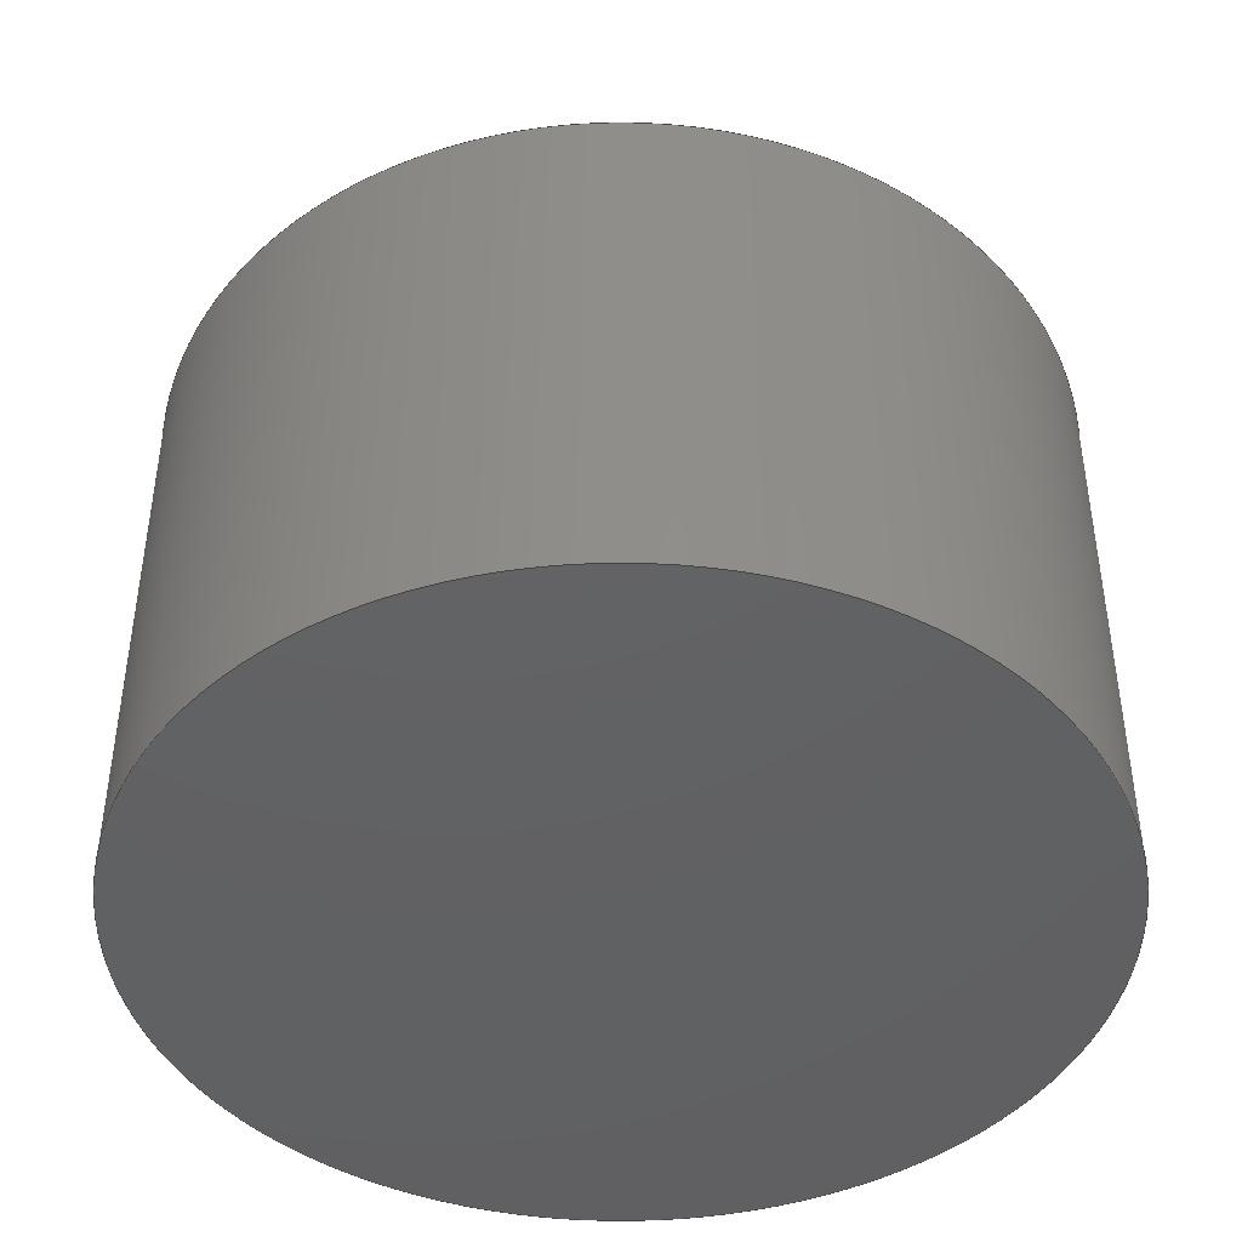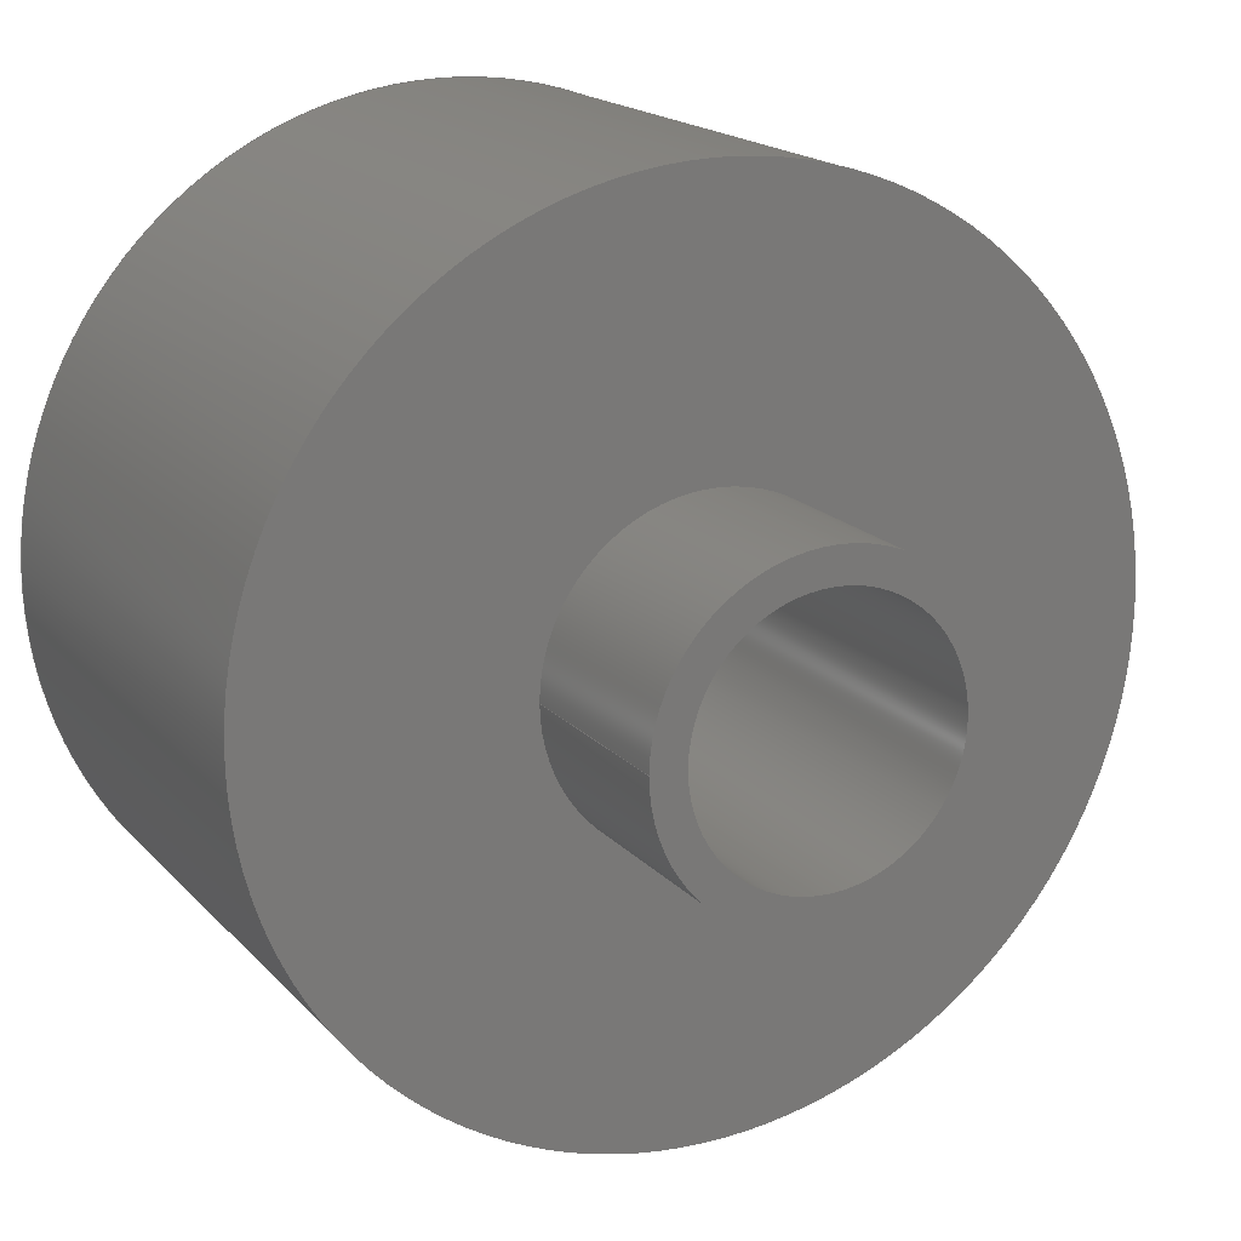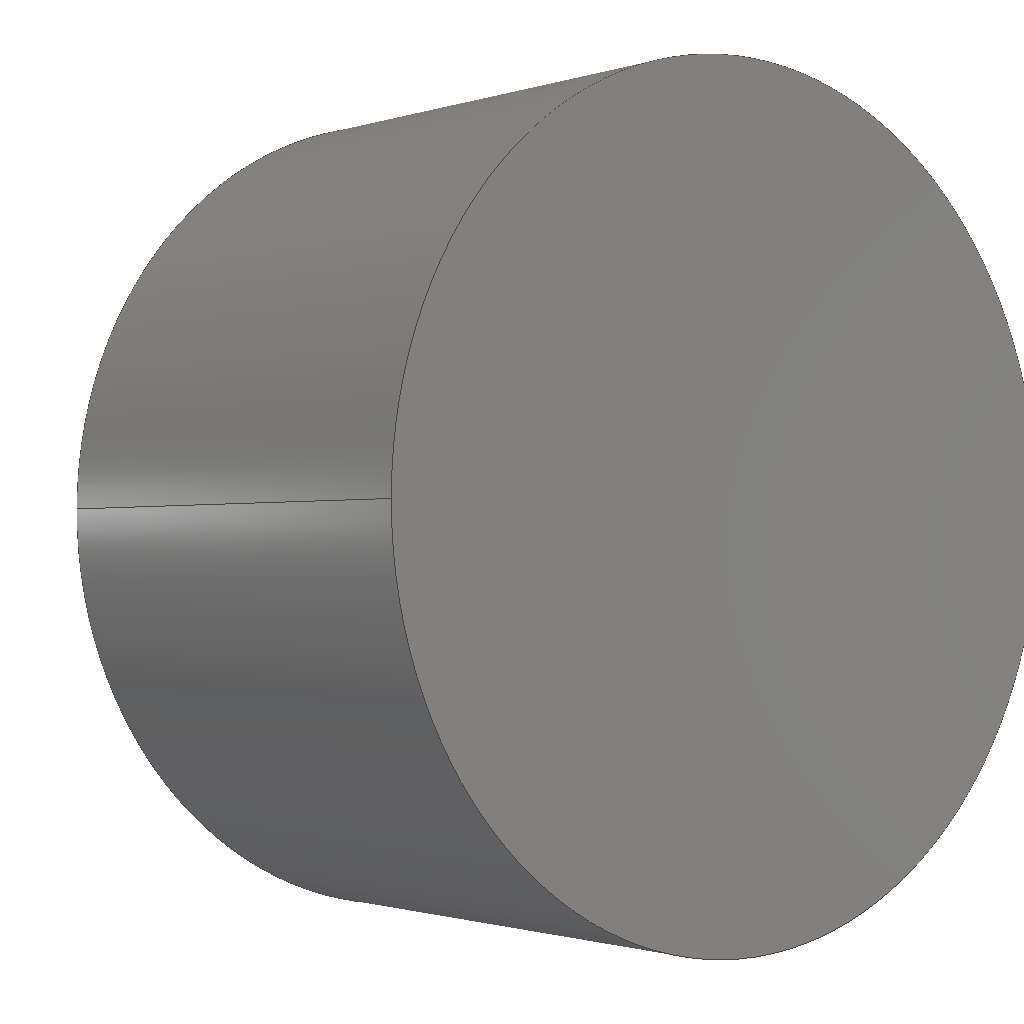
<metadata>
{"format":"step","ext":"step","renderer":"f3d","projection":"perspective","resolution":1024,"background":"white","views":[{"elev":-43.9,"azim":-73.8,"up":"+Z"},{"elev":17.6,"azim":-27.5,"up":"+Y"},{"elev":-1.2,"azim":140.2,"up":"+Y"}]}
</metadata>
<code>
ISO-10303-21;
DATA;
#1=MECHANICAL_DESIGN_GEOMETRIC_PRESENTATION_REPRESENTATION('',(#4),#375);
#2=SHAPE_REPRESENTATION_RELATIONSHIP('SRR','None',#382,#3);
#3=ADVANCED_BREP_SHAPE_REPRESENTATION('',(#5),#374);
#4=STYLED_ITEM('',(#391),#5);
#5=MANIFOLD_SOLID_BREP('Body1',#215);
#6=FACE_BOUND('',#41,.T.);
#7=FACE_BOUND('',#43,.T.);
#8=FACE_BOUND('',#48,.T.);
#9=CIRCLE('',#237,4.5);
#10=CIRCLE('',#238,4.5);
#11=CIRCLE('',#241,15.15);
#12=CIRCLE('',#242,5.65);
#13=CIRCLE('',#244,15.15);
#14=CIRCLE('',#247,5.65);
#15=CYLINDRICAL_SURFACE('',#236,4.5);
#16=CYLINDRICAL_SURFACE('',#243,15.15);
#17=CYLINDRICAL_SURFACE('',#246,5.65);
#18=FACE_OUTER_BOUND('',#32,.T.);
#19=FACE_OUTER_BOUND('',#33,.T.);
#20=FACE_OUTER_BOUND('',#34,.T.);
#21=FACE_OUTER_BOUND('',#35,.T.);
#22=FACE_OUTER_BOUND('',#36,.T.);
#23=FACE_OUTER_BOUND('',#37,.T.);
#24=FACE_OUTER_BOUND('',#38,.T.);
#25=FACE_OUTER_BOUND('',#39,.T.);
#26=FACE_OUTER_BOUND('',#40,.T.);
#27=FACE_OUTER_BOUND('',#42,.T.);
#28=FACE_OUTER_BOUND('',#44,.T.);
#29=FACE_OUTER_BOUND('',#45,.T.);
#30=FACE_OUTER_BOUND('',#46,.T.);
#31=FACE_OUTER_BOUND('',#47,.T.);
#32=EDGE_LOOP('',(#136,#137,#138,#139));
#33=EDGE_LOOP('',(#140,#141,#142,#143));
#34=EDGE_LOOP('',(#144,#145,#146,#147));
#35=EDGE_LOOP('',(#148,#149,#150,#151));
#36=EDGE_LOOP('',(#152,#153,#154,#155));
#37=EDGE_LOOP('',(#156,#157,#158,#159));
#38=EDGE_LOOP('',(#160,#161,#162,#163,#164,#165));
#39=EDGE_LOOP('',(#166,#167,#168,#169));
#40=EDGE_LOOP('',(#170));
#41=EDGE_LOOP('',(#171,#172,#173,#174,#175,#176));
#42=EDGE_LOOP('',(#177));
#43=EDGE_LOOP('',(#178));
#44=EDGE_LOOP('',(#179,#180,#181,#182));
#45=EDGE_LOOP('',(#183));
#46=EDGE_LOOP('',(#184,#185,#186,#187));
#47=EDGE_LOOP('',(#188));
#48=EDGE_LOOP('',(#189));
#49=LINE('',#316,#70);
#50=LINE('',#318,#71);
#51=LINE('',#320,#72);
#52=LINE('',#321,#73);
#53=LINE('',#324,#74);
#54=LINE('',#326,#75);
#55=LINE('',#327,#76);
#56=LINE('',#330,#77);
#57=LINE('',#332,#78);
#58=LINE('',#333,#79);
#59=LINE('',#336,#80);
#60=LINE('',#338,#81);
#61=LINE('',#339,#82);
#62=LINE('',#342,#83);
#63=LINE('',#344,#84);
#64=LINE('',#345,#85);
#65=LINE('',#347,#86);
#66=LINE('',#348,#87);
#67=LINE('',#354,#88);
#68=LINE('',#365,#89);
#69=LINE('',#369,#90);
#70=VECTOR('',#253,1);
#71=VECTOR('',#254,1);
#72=VECTOR('',#255,1);
#73=VECTOR('',#256,1);
#74=VECTOR('',#259,1);
#75=VECTOR('',#260,1);
#76=VECTOR('',#261,1);
#77=VECTOR('',#264,1);
#78=VECTOR('',#265,1);
#79=VECTOR('',#266,1);
#80=VECTOR('',#269,1);
#81=VECTOR('',#270,1);
#82=VECTOR('',#271,1);
#83=VECTOR('',#274,1);
#84=VECTOR('',#275,1);
#85=VECTOR('',#276,1);
#86=VECTOR('',#279,1);
#87=VECTOR('',#280,1);
#88=VECTOR('',#287,4.5);
#89=VECTOR('',#302,15.15);
#90=VECTOR('',#307,5.65);
#91=VERTEX_POINT('',#314);
#92=VERTEX_POINT('',#315);
#93=VERTEX_POINT('',#317);
#94=VERTEX_POINT('',#319);
#95=VERTEX_POINT('',#323);
#96=VERTEX_POINT('',#325);
#97=VERTEX_POINT('',#329);
#98=VERTEX_POINT('',#331);
#99=VERTEX_POINT('',#335);
#100=VERTEX_POINT('',#337);
#101=VERTEX_POINT('',#341);
#102=VERTEX_POINT('',#343);
#103=VERTEX_POINT('',#351);
#104=VERTEX_POINT('',#353);
#105=VERTEX_POINT('',#358);
#106=VERTEX_POINT('',#360);
#107=VERTEX_POINT('',#363);
#108=VERTEX_POINT('',#368);
#109=EDGE_CURVE('',#91,#92,#49,.T.);
#110=EDGE_CURVE('',#91,#93,#50,.T.);
#111=EDGE_CURVE('',#94,#93,#51,.T.);
#112=EDGE_CURVE('',#92,#94,#52,.T.);
#113=EDGE_CURVE('',#92,#95,#53,.T.);
#114=EDGE_CURVE('',#96,#94,#54,.T.);
#115=EDGE_CURVE('',#95,#96,#55,.T.);
#116=EDGE_CURVE('',#95,#97,#56,.T.);
#117=EDGE_CURVE('',#98,#96,#57,.T.);
#118=EDGE_CURVE('',#97,#98,#58,.T.);
#119=EDGE_CURVE('',#97,#99,#59,.T.);
#120=EDGE_CURVE('',#100,#98,#60,.T.);
#121=EDGE_CURVE('',#99,#100,#61,.T.);
#122=EDGE_CURVE('',#99,#101,#62,.T.);
#123=EDGE_CURVE('',#102,#100,#63,.T.);
#124=EDGE_CURVE('',#101,#102,#64,.T.);
#125=EDGE_CURVE('',#101,#91,#65,.T.);
#126=EDGE_CURVE('',#93,#102,#66,.T.);
#127=EDGE_CURVE('',#103,#103,#9,.T.);
#128=EDGE_CURVE('',#103,#104,#67,.T.);
#129=EDGE_CURVE('',#104,#104,#10,.T.);
#130=EDGE_CURVE('',#105,#105,#11,.T.);
#131=EDGE_CURVE('',#106,#106,#12,.T.);
#132=EDGE_CURVE('',#107,#107,#13,.T.);
#133=EDGE_CURVE('',#107,#105,#68,.T.);
#134=EDGE_CURVE('',#106,#108,#69,.T.);
#135=EDGE_CURVE('',#108,#108,#14,.T.);
#136=ORIENTED_EDGE('',*,*,#109,.F.);
#137=ORIENTED_EDGE('',*,*,#110,.T.);
#138=ORIENTED_EDGE('',*,*,#111,.F.);
#139=ORIENTED_EDGE('',*,*,#112,.F.);
#140=ORIENTED_EDGE('',*,*,#113,.F.);
#141=ORIENTED_EDGE('',*,*,#112,.T.);
#142=ORIENTED_EDGE('',*,*,#114,.F.);
#143=ORIENTED_EDGE('',*,*,#115,.F.);
#144=ORIENTED_EDGE('',*,*,#116,.F.);
#145=ORIENTED_EDGE('',*,*,#115,.T.);
#146=ORIENTED_EDGE('',*,*,#117,.F.);
#147=ORIENTED_EDGE('',*,*,#118,.F.);
#148=ORIENTED_EDGE('',*,*,#119,.F.);
#149=ORIENTED_EDGE('',*,*,#118,.T.);
#150=ORIENTED_EDGE('',*,*,#120,.F.);
#151=ORIENTED_EDGE('',*,*,#121,.F.);
#152=ORIENTED_EDGE('',*,*,#122,.F.);
#153=ORIENTED_EDGE('',*,*,#121,.T.);
#154=ORIENTED_EDGE('',*,*,#123,.F.);
#155=ORIENTED_EDGE('',*,*,#124,.F.);
#156=ORIENTED_EDGE('',*,*,#125,.F.);
#157=ORIENTED_EDGE('',*,*,#124,.T.);
#158=ORIENTED_EDGE('',*,*,#126,.F.);
#159=ORIENTED_EDGE('',*,*,#110,.F.);
#160=ORIENTED_EDGE('',*,*,#126,.T.);
#161=ORIENTED_EDGE('',*,*,#123,.T.);
#162=ORIENTED_EDGE('',*,*,#120,.T.);
#163=ORIENTED_EDGE('',*,*,#117,.T.);
#164=ORIENTED_EDGE('',*,*,#114,.T.);
#165=ORIENTED_EDGE('',*,*,#111,.T.);
#166=ORIENTED_EDGE('',*,*,#127,.F.);
#167=ORIENTED_EDGE('',*,*,#128,.T.);
#168=ORIENTED_EDGE('',*,*,#129,.T.);
#169=ORIENTED_EDGE('',*,*,#128,.F.);
#170=ORIENTED_EDGE('',*,*,#129,.F.);
#171=ORIENTED_EDGE('',*,*,#109,.T.);
#172=ORIENTED_EDGE('',*,*,#113,.T.);
#173=ORIENTED_EDGE('',*,*,#116,.T.);
#174=ORIENTED_EDGE('',*,*,#119,.T.);
#175=ORIENTED_EDGE('',*,*,#122,.T.);
#176=ORIENTED_EDGE('',*,*,#125,.T.);
#177=ORIENTED_EDGE('',*,*,#130,.F.);
#178=ORIENTED_EDGE('',*,*,#131,.T.);
#179=ORIENTED_EDGE('',*,*,#132,.F.);
#180=ORIENTED_EDGE('',*,*,#133,.T.);
#181=ORIENTED_EDGE('',*,*,#130,.T.);
#182=ORIENTED_EDGE('',*,*,#133,.F.);
#183=ORIENTED_EDGE('',*,*,#132,.T.);
#184=ORIENTED_EDGE('',*,*,#131,.F.);
#185=ORIENTED_EDGE('',*,*,#134,.T.);
#186=ORIENTED_EDGE('',*,*,#135,.F.);
#187=ORIENTED_EDGE('',*,*,#134,.F.);
#188=ORIENTED_EDGE('',*,*,#135,.T.);
#189=ORIENTED_EDGE('',*,*,#127,.T.);
#190=PLANE('',#229);
#191=PLANE('',#230);
#192=PLANE('',#231);
#193=PLANE('',#232);
#194=PLANE('',#233);
#195=PLANE('',#234);
#196=PLANE('',#235);
#197=PLANE('',#239);
#198=PLANE('',#240);
#199=PLANE('',#245);
#200=PLANE('',#248);
#201=ADVANCED_FACE('',(#18),#190,.T.);
#202=ADVANCED_FACE('',(#19),#191,.T.);
#203=ADVANCED_FACE('',(#20),#192,.T.);
#204=ADVANCED_FACE('',(#21),#193,.T.);
#205=ADVANCED_FACE('',(#22),#194,.T.);
#206=ADVANCED_FACE('',(#23),#195,.T.);
#207=ADVANCED_FACE('',(#24),#196,.T.);
#208=ADVANCED_FACE('',(#25),#15,.F.);
#209=ADVANCED_FACE('',(#26,#6),#197,.T.);
#210=ADVANCED_FACE('',(#27,#7),#198,.F.);
#211=ADVANCED_FACE('',(#28),#16,.T.);
#212=ADVANCED_FACE('',(#29),#199,.T.);
#213=ADVANCED_FACE('',(#30),#17,.T.);
#214=ADVANCED_FACE('',(#31,#8),#200,.T.);
#215=CLOSED_SHELL('',(#201,#202,#203,#204,#205,#206,#207,#208,#209,#210,
#211,#212,#213,#214));
#216=DERIVED_UNIT_ELEMENT(#218,1);
#217=DERIVED_UNIT_ELEMENT(#377,3);
#218=(
MASS_UNIT()
NAMED_UNIT(*)
SI_UNIT(.KILO.,.GRAM.)
);
#219=DERIVED_UNIT((#216,#217));
#220=MEASURE_REPRESENTATION_ITEM('density measure',
POSITIVE_RATIO_MEASURE(7850),#219);
#221=PROPERTY_DEFINITION_REPRESENTATION(#226,#223);
#222=PROPERTY_DEFINITION_REPRESENTATION(#227,#224);
#223=REPRESENTATION('material name',(#225),#374);
#224=REPRESENTATION('density',(#220),#374);
#225=DESCRIPTIVE_REPRESENTATION_ITEM('Steel','Steel');
#226=PROPERTY_DEFINITION('material property','material name',#384);
#227=PROPERTY_DEFINITION('material property','density of part',#384);
#228=AXIS2_PLACEMENT_3D('placement',#312,#249,#250);
#229=AXIS2_PLACEMENT_3D('',#313,#251,#252);
#230=AXIS2_PLACEMENT_3D('',#322,#257,#258);
#231=AXIS2_PLACEMENT_3D('',#328,#262,#263);
#232=AXIS2_PLACEMENT_3D('',#334,#267,#268);
#233=AXIS2_PLACEMENT_3D('',#340,#272,#273);
#234=AXIS2_PLACEMENT_3D('',#346,#277,#278);
#235=AXIS2_PLACEMENT_3D('',#349,#281,#282);
#236=AXIS2_PLACEMENT_3D('',#350,#283,#284);
#237=AXIS2_PLACEMENT_3D('',#352,#285,#286);
#238=AXIS2_PLACEMENT_3D('',#355,#288,#289);
#239=AXIS2_PLACEMENT_3D('',#356,#290,#291);
#240=AXIS2_PLACEMENT_3D('',#357,#292,#293);
#241=AXIS2_PLACEMENT_3D('',#359,#294,#295);
#242=AXIS2_PLACEMENT_3D('',#361,#296,#297);
#243=AXIS2_PLACEMENT_3D('',#362,#298,#299);
#244=AXIS2_PLACEMENT_3D('',#364,#300,#301);
#245=AXIS2_PLACEMENT_3D('',#366,#303,#304);
#246=AXIS2_PLACEMENT_3D('',#367,#305,#306);
#247=AXIS2_PLACEMENT_3D('',#370,#308,#309);
#248=AXIS2_PLACEMENT_3D('',#371,#310,#311);
#249=DIRECTION('axis',(0,0,1));
#250=DIRECTION('refdir',(1,0,0));
#251=DIRECTION('center_axis',(0.5,-0.866,0));
#252=DIRECTION('ref_axis',(0.866,0.5,0));
#253=DIRECTION('',(-0.866,-0.5,0));
#254=DIRECTION('',(0,0,1));
#255=DIRECTION('',(0.866,0.5,0));
#256=DIRECTION('',(0,0,1));
#257=DIRECTION('center_axis',(-0.5,-0.866,0));
#258=DIRECTION('ref_axis',(0.866,-0.5,0));
#259=DIRECTION('',(-0.866,0.5,0));
#260=DIRECTION('',(0.866,-0.5,0));
#261=DIRECTION('',(0,0,1));
#262=DIRECTION('center_axis',(-1,4.845e-16,0));
#263=DIRECTION('ref_axis',(-4.845e-16,-1,0));
#264=DIRECTION('',(4.845e-16,1,0));
#265=DIRECTION('',(-4.845e-16,-1,0));
#266=DIRECTION('',(0,0,1));
#267=DIRECTION('center_axis',(-0.5,0.866,0));
#268=DIRECTION('ref_axis',(-0.866,-0.5,0));
#269=DIRECTION('',(0.866,0.5,0));
#270=DIRECTION('',(-0.866,-0.5,0));
#271=DIRECTION('',(0,0,1));
#272=DIRECTION('center_axis',(0.5,0.866,0));
#273=DIRECTION('ref_axis',(-0.866,0.5,0));
#274=DIRECTION('',(0.866,-0.5,0));
#275=DIRECTION('',(-0.866,0.5,0));
#276=DIRECTION('',(0,0,1));
#277=DIRECTION('center_axis',(1,-4.845e-16,0));
#278=DIRECTION('ref_axis',(4.845e-16,1,0));
#279=DIRECTION('',(-4.845e-16,-1,0));
#280=DIRECTION('',(4.845e-16,1,0));
#281=DIRECTION('center_axis',(0,0,1));
#282=DIRECTION('ref_axis',(1,0,0));
#283=DIRECTION('center_axis',(0,0,-1));
#284=DIRECTION('ref_axis',(1,0,0));
#285=DIRECTION('center_axis',(0,0,-1));
#286=DIRECTION('ref_axis',(1,0,0));
#287=DIRECTION('',(0,0,-1));
#288=DIRECTION('center_axis',(0,0,-1));
#289=DIRECTION('ref_axis',(1,0,0));
#290=DIRECTION('center_axis',(0,0,1));
#291=DIRECTION('ref_axis',(1,0,0));
#292=DIRECTION('center_axis',(0,0,-1));
#293=DIRECTION('ref_axis',(-1,0,0));
#294=DIRECTION('center_axis',(0,0,-1));
#295=DIRECTION('ref_axis',(-1,0,0));
#296=DIRECTION('center_axis',(0,0,-1));
#297=DIRECTION('ref_axis',(1,0,0));
#298=DIRECTION('center_axis',(0,0,-1));
#299=DIRECTION('ref_axis',(-1,0,0));
#300=DIRECTION('center_axis',(0,0,-1));
#301=DIRECTION('ref_axis',(-1,0,0));
#302=DIRECTION('',(0,0,1));
#303=DIRECTION('center_axis',(0,0,-1));
#304=DIRECTION('ref_axis',(-1,0,0));
#305=DIRECTION('center_axis',(0,0,-1));
#306=DIRECTION('ref_axis',(1,0,0));
#307=DIRECTION('',(0,0,1));
#308=DIRECTION('center_axis',(0,0,1));
#309=DIRECTION('ref_axis',(1,0,0));
#310=DIRECTION('center_axis',(0,0,1));
#311=DIRECTION('ref_axis',(1,0,0));
#312=CARTESIAN_POINT('',(0,0,0));
#313=CARTESIAN_POINT('Origin',(-1.776e-15,-1.833,
-15));
#314=CARTESIAN_POINT('',(1.587,-0.9165,-15));
#315=CARTESIAN_POINT('',(-1.776e-15,-1.833,-15));
#316=CARTESIAN_POINT('',(0.3969,-1.604,-15));
#317=CARTESIAN_POINT('',(1.587,-0.9165,-12.46));
#318=CARTESIAN_POINT('',(1.587,-0.9165,-15));
#319=CARTESIAN_POINT('',(-1.776e-15,-1.833,-12.46));
#320=CARTESIAN_POINT('',(-1.776e-15,-1.833,-12.46));
#321=CARTESIAN_POINT('',(-1.776e-15,-1.833,-15));
#322=CARTESIAN_POINT('Origin',(-1.587,-0.9165,-15));
#323=CARTESIAN_POINT('',(-1.587,-0.9165,-15));
#324=CARTESIAN_POINT('',(-1.191,-1.146,-15));
#325=CARTESIAN_POINT('',(-1.587,-0.9165,-12.46));
#326=CARTESIAN_POINT('',(-1.587,-0.9165,-12.46));
#327=CARTESIAN_POINT('',(-1.587,-0.9165,-15));
#328=CARTESIAN_POINT('Origin',(-1.587,0.9165,-15));
#329=CARTESIAN_POINT('',(-1.587,0.9165,-15));
#330=CARTESIAN_POINT('',(-1.587,0.4583,-15));
#331=CARTESIAN_POINT('',(-1.587,0.9165,-12.46));
#332=CARTESIAN_POINT('',(-1.587,0.9165,-12.46));
#333=CARTESIAN_POINT('',(-1.587,0.9165,-15));
#334=CARTESIAN_POINT('Origin',(6.98e-16,1.833,-15));
#335=CARTESIAN_POINT('',(6.98e-16,1.833,-15));
#336=CARTESIAN_POINT('',(-0.3969,1.604,-15));
#337=CARTESIAN_POINT('',(6.661e-16,1.833,-12.46));
#338=CARTESIAN_POINT('',(6.98e-16,1.833,-12.46));
#339=CARTESIAN_POINT('',(6.98e-16,1.833,-15));
#340=CARTESIAN_POINT('Origin',(1.587,0.9165,-15));
#341=CARTESIAN_POINT('',(1.587,0.9165,-15));
#342=CARTESIAN_POINT('',(1.191,1.146,-15));
#343=CARTESIAN_POINT('',(1.587,0.9165,-12.46));
#344=CARTESIAN_POINT('',(1.587,0.9165,-12.46));
#345=CARTESIAN_POINT('',(1.587,0.9165,-15));
#346=CARTESIAN_POINT('Origin',(1.587,-0.9165,-15));
#347=CARTESIAN_POINT('',(1.587,-0.4583,-15));
#348=CARTESIAN_POINT('',(1.587,-0.9165,-12.46));
#349=CARTESIAN_POINT('Origin',(-2.22e-16,-2.22e-16,
-12.46));
#350=CARTESIAN_POINT('Origin',(0,0,0));
#351=CARTESIAN_POINT('',(-4.5,-5.511e-16,0));
#352=CARTESIAN_POINT('Origin',(0,0,0));
#353=CARTESIAN_POINT('',(-4.5,-5.511e-16,-15));
#354=CARTESIAN_POINT('',(-4.5,5.511e-16,0));
#355=CARTESIAN_POINT('Origin',(0,0,-15));
#356=CARTESIAN_POINT('Origin',(0,0,-15));
#357=CARTESIAN_POINT('Origin',(0,0,-6.675));
#358=CARTESIAN_POINT('',(15.15,-1.855e-15,-6.675));
#359=CARTESIAN_POINT('Origin',(0,0,-6.675));
#360=CARTESIAN_POINT('',(-5.65,-6.919e-16,-6.675));
#361=CARTESIAN_POINT('Origin',(0,0,-6.675));
#362=CARTESIAN_POINT('Origin',(0,0,-6.675));
#363=CARTESIAN_POINT('',(15.15,-1.855e-15,-25.09));
#364=CARTESIAN_POINT('Origin',(0,0,-25.09));
#365=CARTESIAN_POINT('',(15.15,-1.855e-15,-6.675));
#366=CARTESIAN_POINT('Origin',(0,0,-25.09));
#367=CARTESIAN_POINT('Origin',(0,0,0));
#368=CARTESIAN_POINT('',(-5.65,-6.919e-16,0));
#369=CARTESIAN_POINT('',(-5.65,6.919e-16,0));
#370=CARTESIAN_POINT('Origin',(0,0,0));
#371=CARTESIAN_POINT('Origin',(0,0,0));
#372=UNCERTAINTY_MEASURE_WITH_UNIT(LENGTH_MEASURE(0.001),#376,
'DISTANCE_ACCURACY_VALUE',
'Maximum model space distance between geometric entities at asserted c
onnectivities');
#373=UNCERTAINTY_MEASURE_WITH_UNIT(LENGTH_MEASURE(0.001),#376,
'DISTANCE_ACCURACY_VALUE',
'Maximum model space distance between geometric entities at asserted c
onnectivities');
#374=(
GEOMETRIC_REPRESENTATION_CONTEXT(3)
GLOBAL_UNCERTAINTY_ASSIGNED_CONTEXT((#372))
GLOBAL_UNIT_ASSIGNED_CONTEXT((#376,#378,#379))
REPRESENTATION_CONTEXT('','3D')
);
#375=(
GEOMETRIC_REPRESENTATION_CONTEXT(3)
GLOBAL_UNCERTAINTY_ASSIGNED_CONTEXT((#373))
GLOBAL_UNIT_ASSIGNED_CONTEXT((#376,#378,#379))
REPRESENTATION_CONTEXT('','3D')
);
#376=(
LENGTH_UNIT()
NAMED_UNIT(*)
SI_UNIT(.CENTI.,.METRE.)
);
#377=(
LENGTH_UNIT()
NAMED_UNIT(*)
SI_UNIT($,.METRE.)
);
#378=(
NAMED_UNIT(*)
PLANE_ANGLE_UNIT()
SI_UNIT($,.RADIAN.)
);
#379=(
NAMED_UNIT(*)
SI_UNIT($,.STERADIAN.)
SOLID_ANGLE_UNIT()
);
#380=SHAPE_DEFINITION_REPRESENTATION(#381,#382);
#381=PRODUCT_DEFINITION_SHAPE('',$,#384);
#382=SHAPE_REPRESENTATION('',(#228),#374);
#383=PRODUCT_DEFINITION_CONTEXT('part definition',#388,'design');
#384=PRODUCT_DEFINITION('Pump Body','Pump Body v23',#385,#383);
#385=PRODUCT_DEFINITION_FORMATION('',$,#390);
#386=PRODUCT_RELATED_PRODUCT_CATEGORY('Pump Body v23','Pump Body v23',(#390));
#387=APPLICATION_PROTOCOL_DEFINITION('international standard',
'automotive_design',2009,#388);
#388=APPLICATION_CONTEXT(
'Core Data for Automotive Mechanical Design Process');
#389=PRODUCT_CONTEXT('part definition',#388,'mechanical');
#390=PRODUCT('Pump Body','Pump Body v23',$,(#389));
#391=PRESENTATION_STYLE_ASSIGNMENT((#392));
#392=SURFACE_STYLE_USAGE(.BOTH.,#393);
#393=SURFACE_SIDE_STYLE('',(#394));
#394=SURFACE_STYLE_FILL_AREA(#395);
#395=FILL_AREA_STYLE('Steel - Satin',(#396));
#396=FILL_AREA_STYLE_COLOUR('Steel - Satin',#397);
#397=COLOUR_RGB('Steel - Satin',0.6275,0.6275,0.6275);
ENDSEC;
END-ISO-10303-21;

</code>
